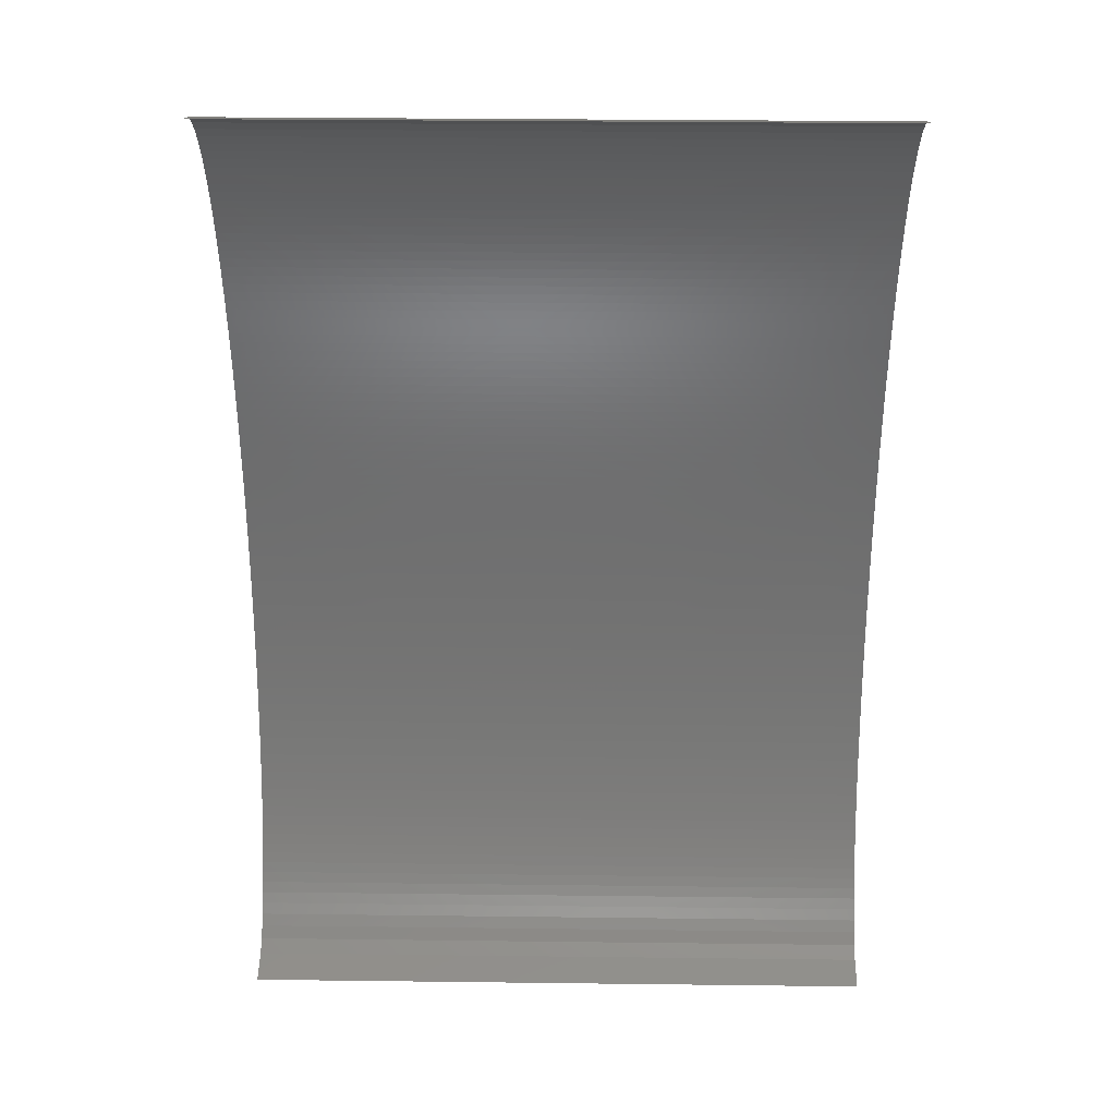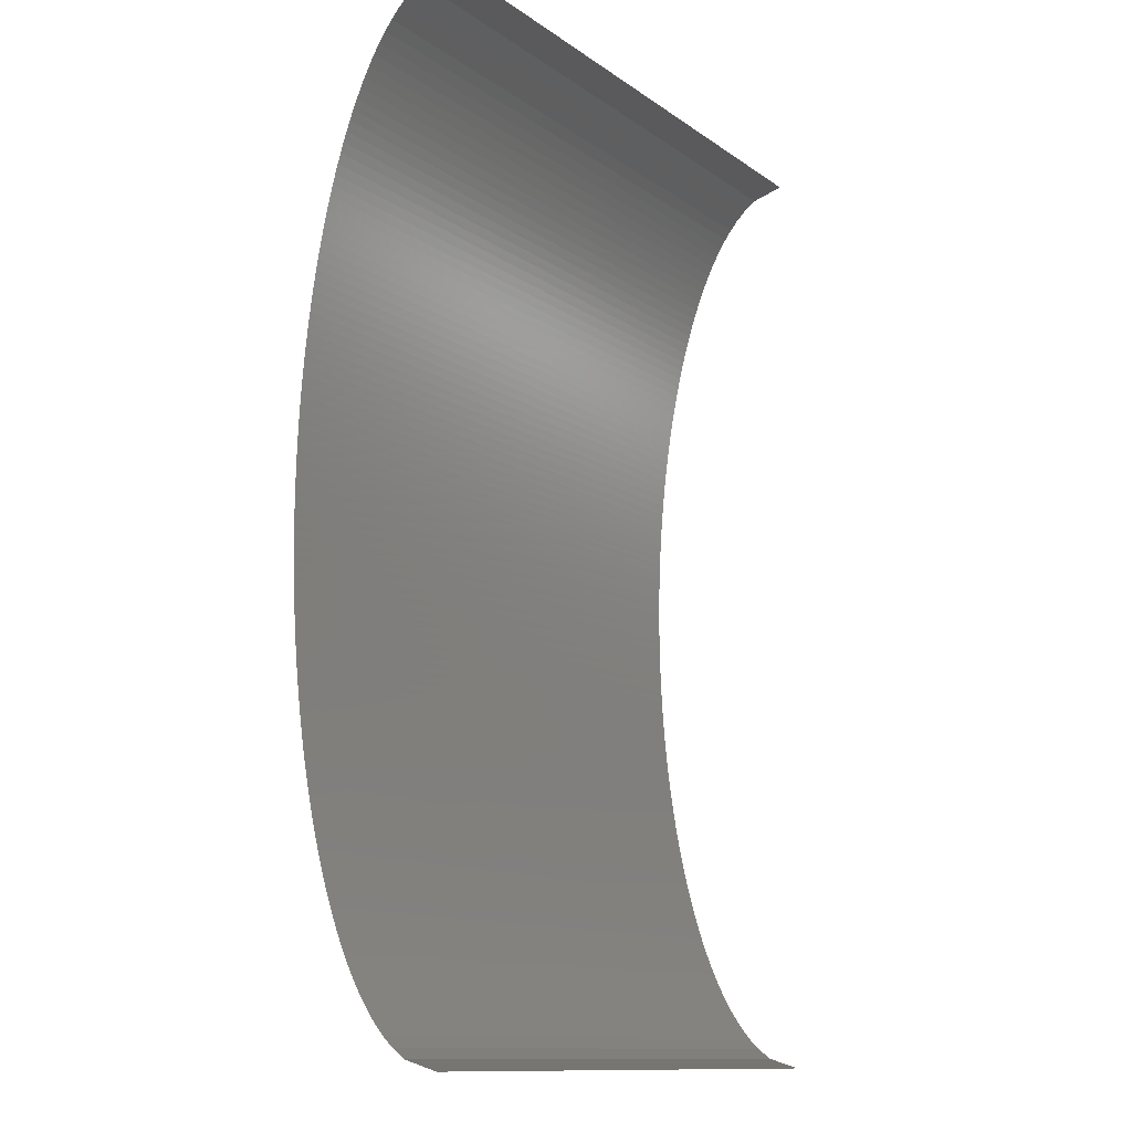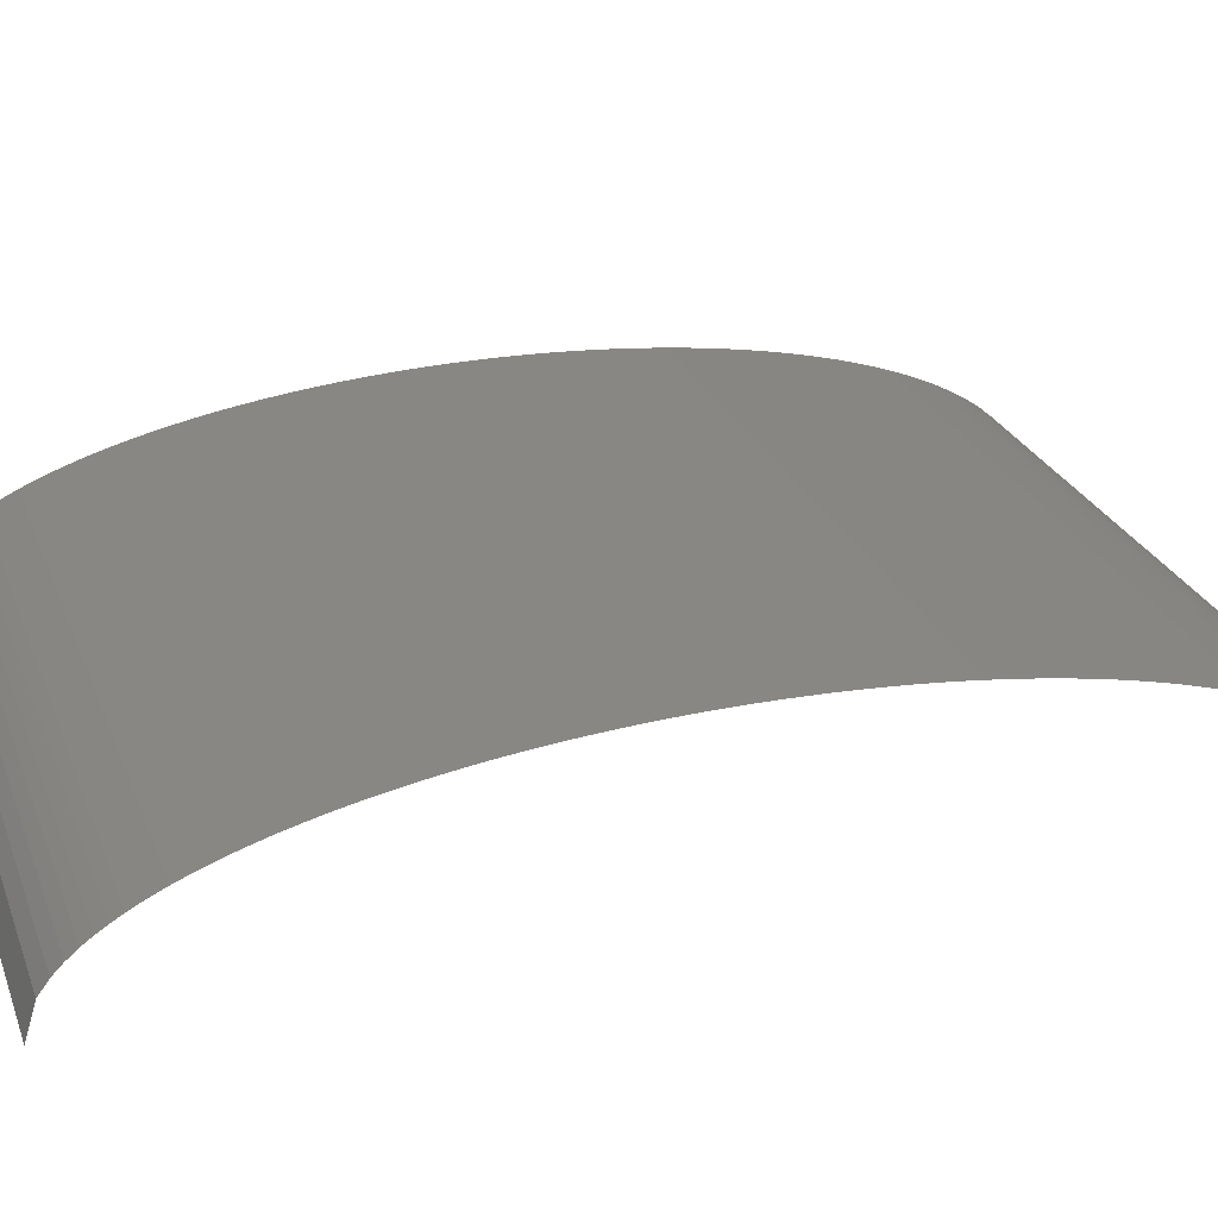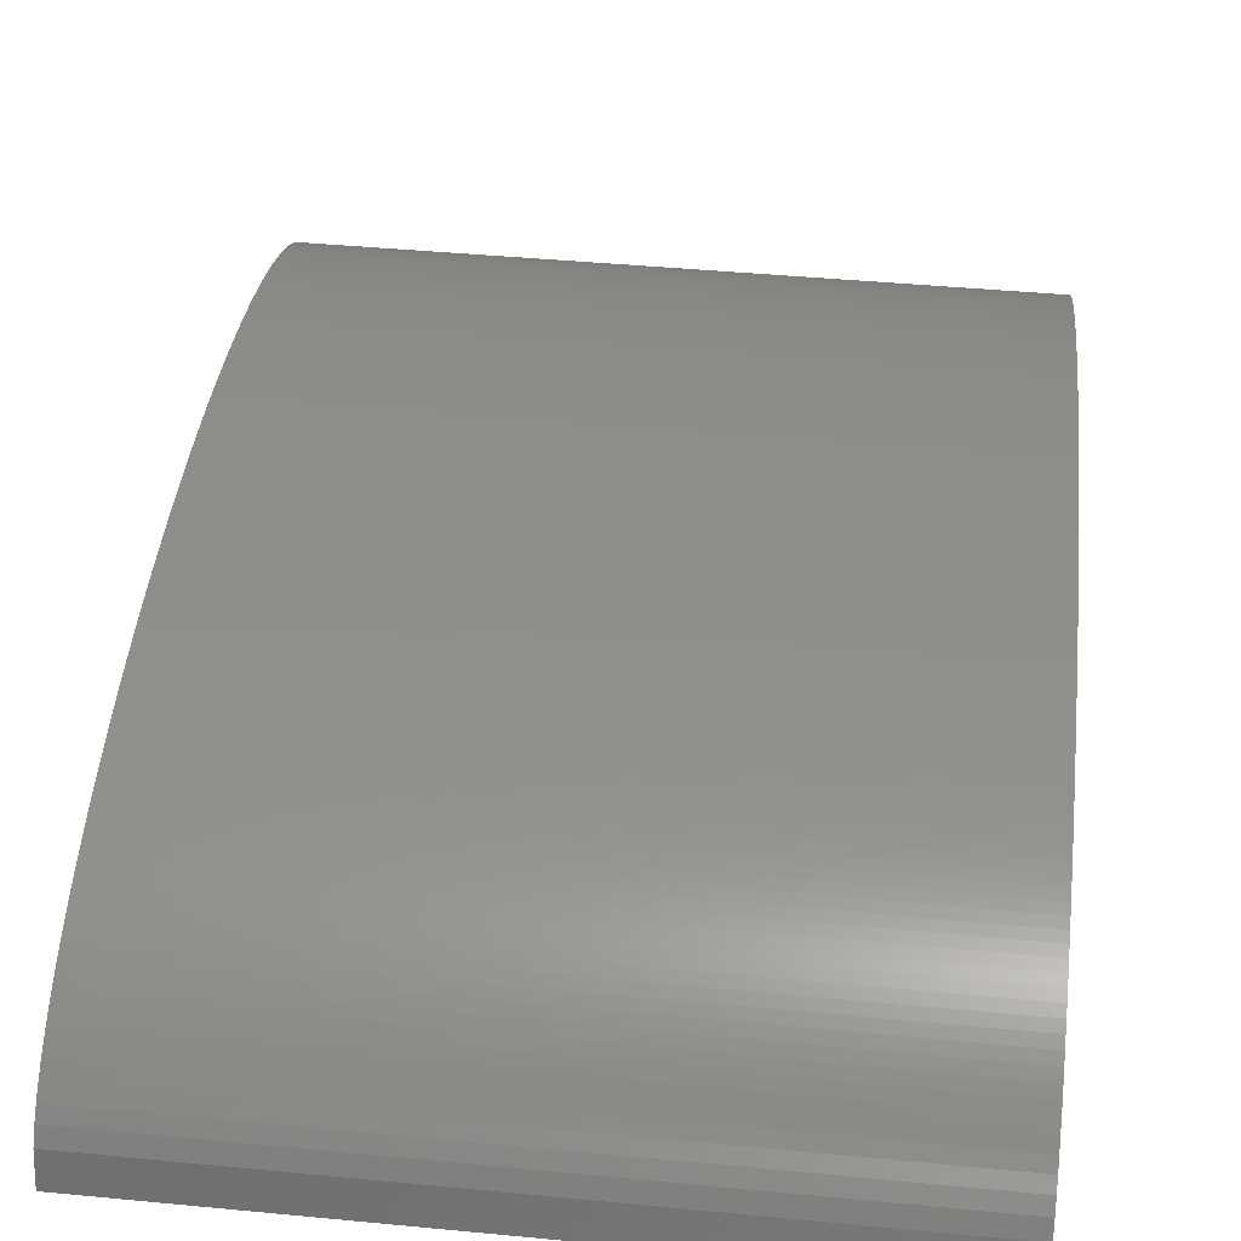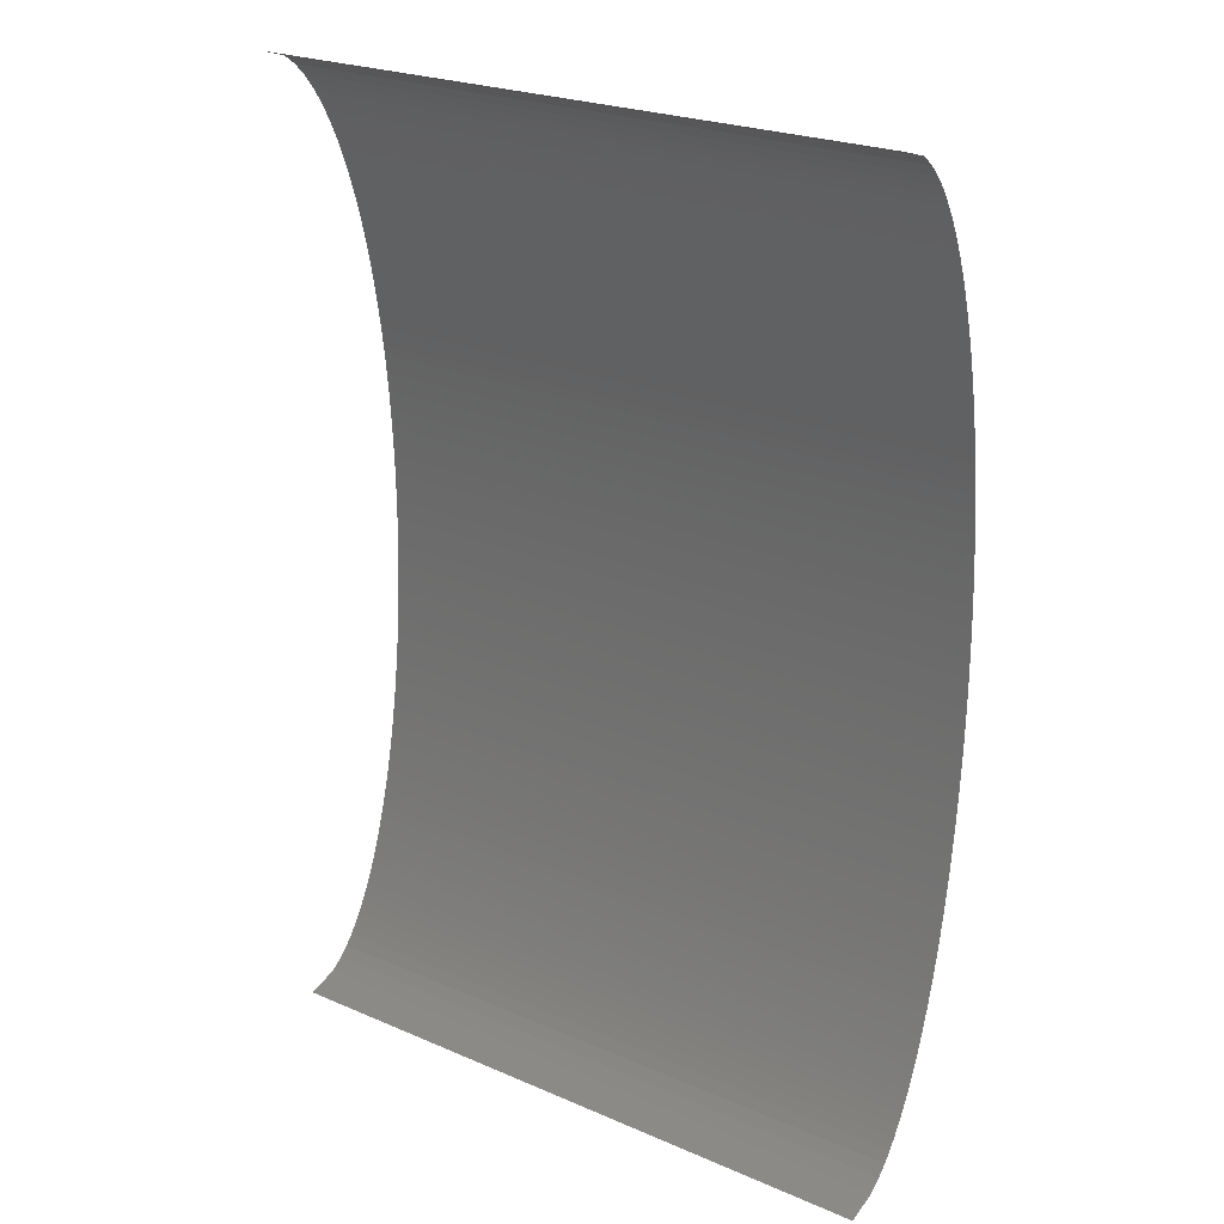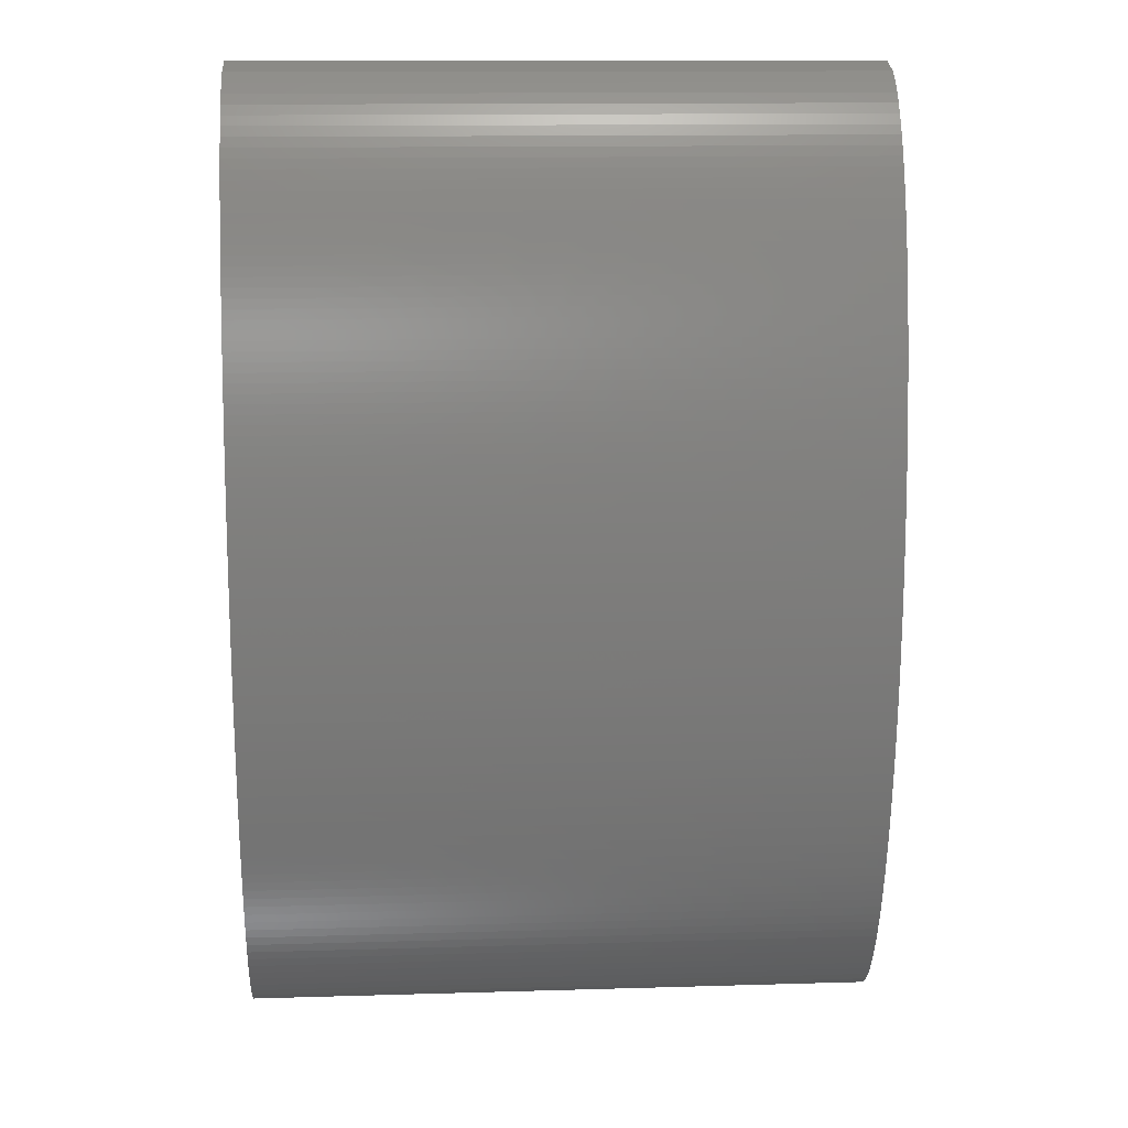
<metadata>
{"format":"stl","ext":"stl","renderer":"f3d","projection":"perspective","resolution":1024,"background":"white","views":[{"elev":30.7,"azim":1.0,"up":"+Z"},{"elev":-12.0,"azim":-57.7,"up":"+Z"},{"elev":25.5,"azim":72.0,"up":"+Y"},{"elev":43.7,"azim":-173.6,"up":"+Y"},{"elev":23.9,"azim":35.6,"up":"+Z"},{"elev":13.5,"azim":176.2,"up":"+Z"}]}
</metadata>
<code>
# stl→obj: 202 verts, 200 faces
v -1000 0 1000
v -1000 19.9 1006
v -600 0 1000
v -600 19.9 1006
v -1000 28 1012
v -600 28 1012
v -1000 34.12 1018
v -600 34.12 1018
v -1000 39.19 1024
v -600 39.19 1024
v -1000 43.59 1030
v -600 43.59 1030
v -1000 47.5 1036
v -600 47.5 1036
v -1000 51.03 1042
v -600 51.03 1042
v -1000 54.26 1048
v -600 54.26 1048
v -1000 57.24 1054
v -600 57.24 1054
v -1000 60 1060
v -600 60 1060
v -1000 62.58 1066
v -600 62.58 1066
v -1000 64.99 1072
v -600 64.99 1072
v -1000 67.26 1078
v -600 67.26 1078
v -1000 69.4 1084
v -600 69.4 1084
v -1000 71.41 1090
v -600 71.41 1090
v -1000 73.32 1096
v -600 73.32 1096
v -1000 75.13 1102
v -600 75.13 1102
v -1000 76.84 1108
v -600 76.84 1108
v -1000 78.46 1114
v -600 78.46 1114
v -1000 80 1120
v -600 80 1120
v -1000 81.46 1126
v -600 81.46 1126
v -1000 82.85 1132
v -600 82.85 1132
v -1000 84.17 1138
v -600 84.17 1138
v -1000 85.42 1144
v -600 85.42 1144
v -1000 86.6 1150
v -600 86.6 1150
v -1000 87.73 1156
v -600 87.73 1156
v -1000 88.79 1162
v -600 88.79 1162
v -1000 89.8 1168
v -600 89.8 1168
v -1000 90.75 1174
v -600 90.75 1174
v -1000 91.65 1180
v -600 91.65 1180
v -1000 92.5 1186
v -600 92.5 1186
v -1000 93.3 1192
v -600 93.3 1192
v -1000 94.04 1198
v -600 94.04 1198
v -1000 94.74 1204
v -600 94.74 1204
v -1000 95.39 1210
v -600 95.39 1210
v -1000 96 1216
v -600 96 1216
v -1000 96.56 1222
v -600 96.56 1222
v -1000 97.08 1228
v -600 97.08 1228
v -1000 97.55 1234
v -600 97.55 1234
v -1000 97.98 1240
v -600 97.98 1240
v -1000 98.37 1246
v -600 98.37 1246
v -1000 98.71 1252
v -600 98.71 1252
v -1000 99.02 1258
v -600 99.02 1258
v -1000 99.28 1264
v -600 99.28 1264
v -1000 99.5 1270
v -600 99.5 1270
v -1000 99.68 1276
v -600 99.68 1276
v -1000 99.82 1282
v -600 99.82 1282
v -1000 99.92 1288
v -600 99.92 1288
v -1000 99.98 1294
v -600 99.98 1294
v -1000 100 1300
v -600 100 1300
v -1000 99.98 1306
v -600 99.98 1306
v -1000 99.92 1312
v -600 99.92 1312
v -1000 99.82 1318
v -600 99.82 1318
v -1000 99.68 1324
v -600 99.68 1324
v -1000 99.5 1330
v -600 99.5 1330
v -1000 99.28 1336
v -600 99.28 1336
v -1000 99.02 1342
v -600 99.02 1342
v -1000 98.71 1348
v -600 98.71 1348
v -1000 98.37 1354
v -600 98.37 1354
v -1000 97.98 1360
v -600 97.98 1360
v -1000 97.55 1366
v -600 97.55 1366
v -1000 97.08 1372
v -600 97.08 1372
v -1000 96.56 1378
v -600 96.56 1378
v -1000 96 1384
v -600 96 1384
v -1000 95.39 1390
v -600 95.39 1390
v -1000 94.74 1396
v -600 94.74 1396
v -1000 94.04 1402
v -600 94.04 1402
v -1000 93.3 1408
v -600 93.3 1408
v -1000 92.5 1414
v -600 92.5 1414
v -1000 91.65 1420
v -600 91.65 1420
v -1000 90.75 1426
v -600 90.75 1426
v -1000 89.8 1432
v -600 89.8 1432
v -1000 88.79 1438
v -600 88.79 1438
v -1000 87.73 1444
v -600 87.73 1444
v -1000 86.6 1450
v -600 86.6 1450
v -1000 85.42 1456
v -600 85.42 1456
v -1000 84.17 1462
v -600 84.17 1462
v -1000 82.85 1468
v -600 82.85 1468
v -1000 81.46 1474
v -600 81.46 1474
v -1000 80 1480
v -600 80 1480
v -1000 78.46 1486
v -600 78.46 1486
v -1000 76.84 1492
v -600 76.84 1492
v -1000 75.13 1498
v -600 75.13 1498
v -1000 73.32 1504
v -600 73.32 1504
v -1000 71.41 1510
v -600 71.41 1510
v -1000 69.4 1516
v -600 69.4 1516
v -1000 67.26 1522
v -600 67.26 1522
v -1000 64.99 1528
v -600 64.99 1528
v -1000 62.58 1534
v -600 62.58 1534
v -1000 60 1540
v -600 60 1540
v -1000 57.24 1546
v -600 57.24 1546
v -1000 54.26 1552
v -600 54.26 1552
v -1000 51.03 1558
v -600 51.03 1558
v -1000 47.5 1564
v -600 47.5 1564
v -1000 43.59 1570
v -600 43.59 1570
v -1000 39.19 1576
v -600 39.19 1576
v -1000 34.12 1582
v -600 34.12 1582
v -1000 28 1588
v -600 28 1588
v -1000 19.9 1594
v -600 19.9 1594
v -1000 0 1600
v -600 0 1600
f 1 2 3
f 4 2 3
f 2 5 4
f 6 5 4
f 5 7 6
f 8 7 6
f 7 9 8
f 10 9 8
f 9 11 10
f 12 11 10
f 11 13 12
f 14 13 12
f 13 15 14
f 16 15 14
f 15 17 16
f 18 17 16
f 17 19 18
f 20 19 18
f 19 21 20
f 22 21 20
f 21 23 22
f 24 23 22
f 23 25 24
f 26 25 24
f 25 27 26
f 28 27 26
f 27 29 28
f 30 29 28
f 29 31 30
f 32 31 30
f 31 33 32
f 34 33 32
f 33 35 34
f 36 35 34
f 35 37 36
f 38 37 36
f 37 39 38
f 40 39 38
f 39 41 40
f 42 41 40
f 41 43 42
f 44 43 42
f 43 45 44
f 46 45 44
f 45 47 46
f 48 47 46
f 47 49 48
f 50 49 48
f 49 51 50
f 52 51 50
f 51 53 52
f 54 53 52
f 53 55 54
f 56 55 54
f 55 57 56
f 58 57 56
f 57 59 58
f 60 59 58
f 59 61 60
f 62 61 60
f 61 63 62
f 64 63 62
f 63 65 64
f 66 65 64
f 65 67 66
f 68 67 66
f 67 69 68
f 70 69 68
f 69 71 70
f 72 71 70
f 71 73 72
f 74 73 72
f 73 75 74
f 76 75 74
f 75 77 76
f 78 77 76
f 77 79 78
f 80 79 78
f 79 81 80
f 82 81 80
f 81 83 82
f 84 83 82
f 83 85 84
f 86 85 84
f 85 87 86
f 88 87 86
f 87 89 88
f 90 89 88
f 89 91 90
f 92 91 90
f 91 93 92
f 94 93 92
f 93 95 94
f 96 95 94
f 95 97 96
f 98 97 96
f 97 99 98
f 100 99 98
f 99 101 100
f 102 101 100
f 101 103 102
f 104 103 102
f 103 105 104
f 106 105 104
f 105 107 106
f 108 107 106
f 107 109 108
f 110 109 108
f 109 111 110
f 112 111 110
f 111 113 112
f 114 113 112
f 113 115 114
f 116 115 114
f 115 117 116
f 118 117 116
f 117 119 118
f 120 119 118
f 119 121 120
f 122 121 120
f 121 123 122
f 124 123 122
f 123 125 124
f 126 125 124
f 125 127 126
f 128 127 126
f 127 129 128
f 130 129 128
f 129 131 130
f 132 131 130
f 131 133 132
f 134 133 132
f 133 135 134
f 136 135 134
f 135 137 136
f 138 137 136
f 137 139 138
f 140 139 138
f 139 141 140
f 142 141 140
f 141 143 142
f 144 143 142
f 143 145 144
f 146 145 144
f 145 147 146
f 148 147 146
f 147 149 148
f 150 149 148
f 149 151 150
f 152 151 150
f 151 153 152
f 154 153 152
f 153 155 154
f 156 155 154
f 155 157 156
f 158 157 156
f 157 159 158
f 160 159 158
f 159 161 160
f 162 161 160
f 161 163 162
f 164 163 162
f 163 165 164
f 166 165 164
f 165 167 166
f 168 167 166
f 167 169 168
f 170 169 168
f 169 171 170
f 172 171 170
f 171 173 172
f 174 173 172
f 173 175 174
f 176 175 174
f 175 177 176
f 178 177 176
f 177 179 178
f 180 179 178
f 179 181 180
f 182 181 180
f 181 183 182
f 184 183 182
f 183 185 184
f 186 185 184
f 185 187 186
f 188 187 186
f 187 189 188
f 190 189 188
f 189 191 190
f 192 191 190
f 191 193 192
f 194 193 192
f 193 195 194
f 196 195 194
f 195 197 196
f 198 197 196
f 197 199 198
f 200 199 198
f 199 201 200
f 202 201 200

</code>
